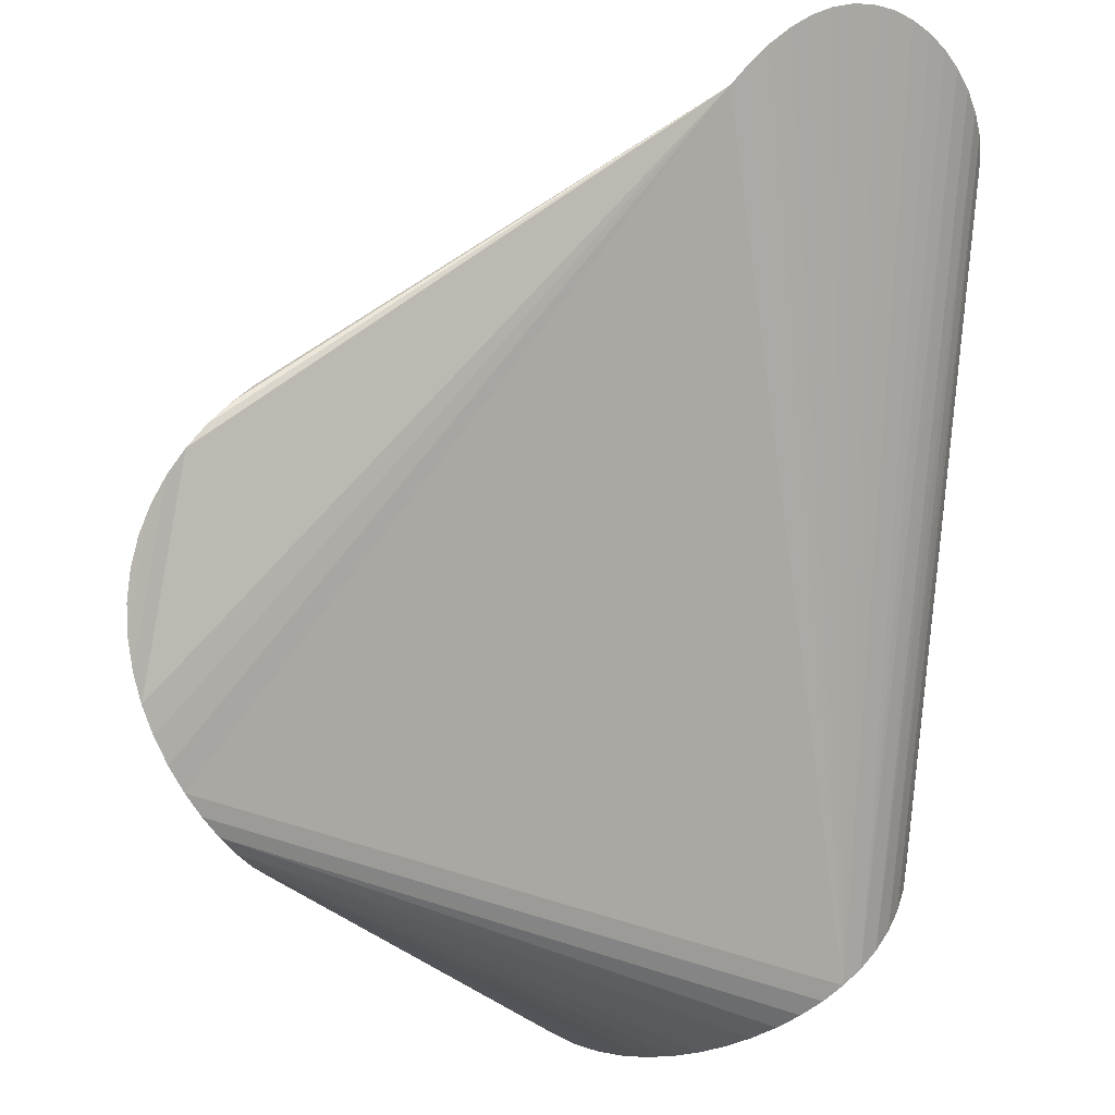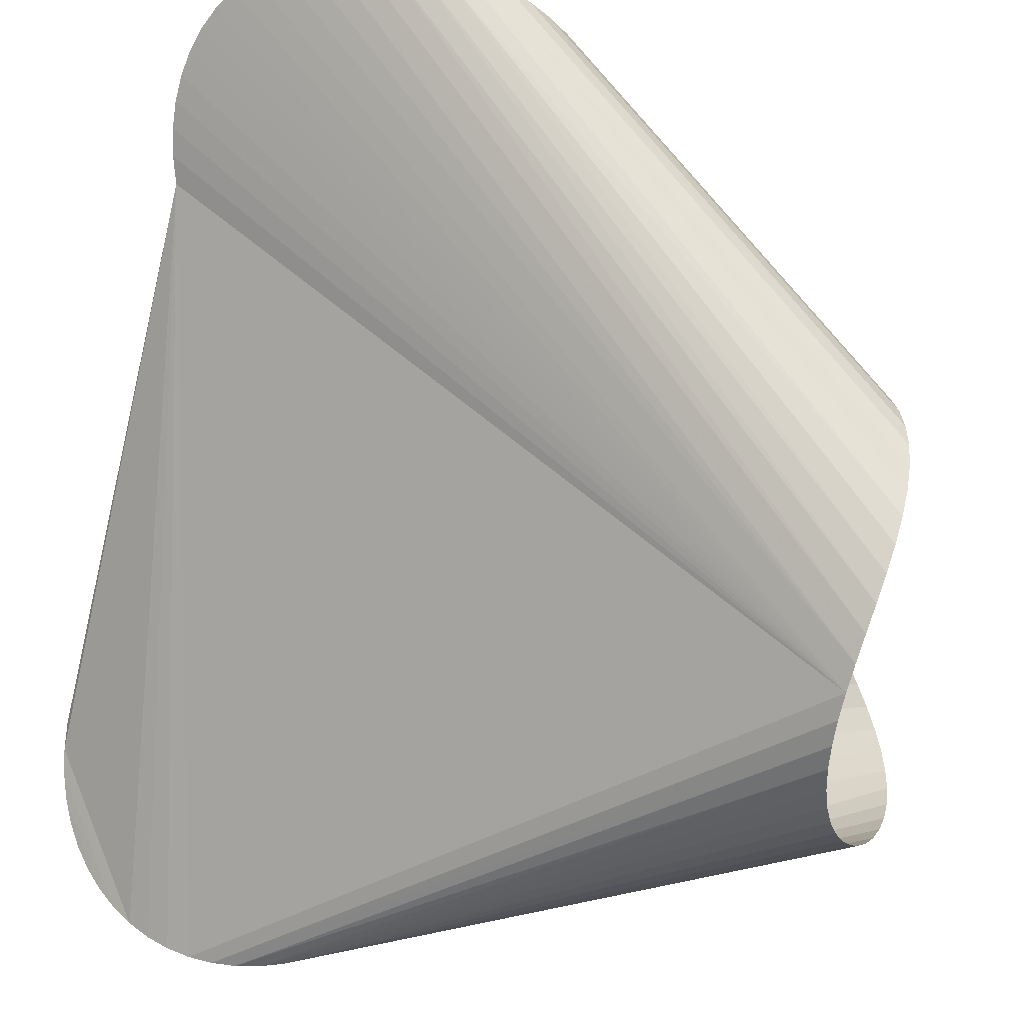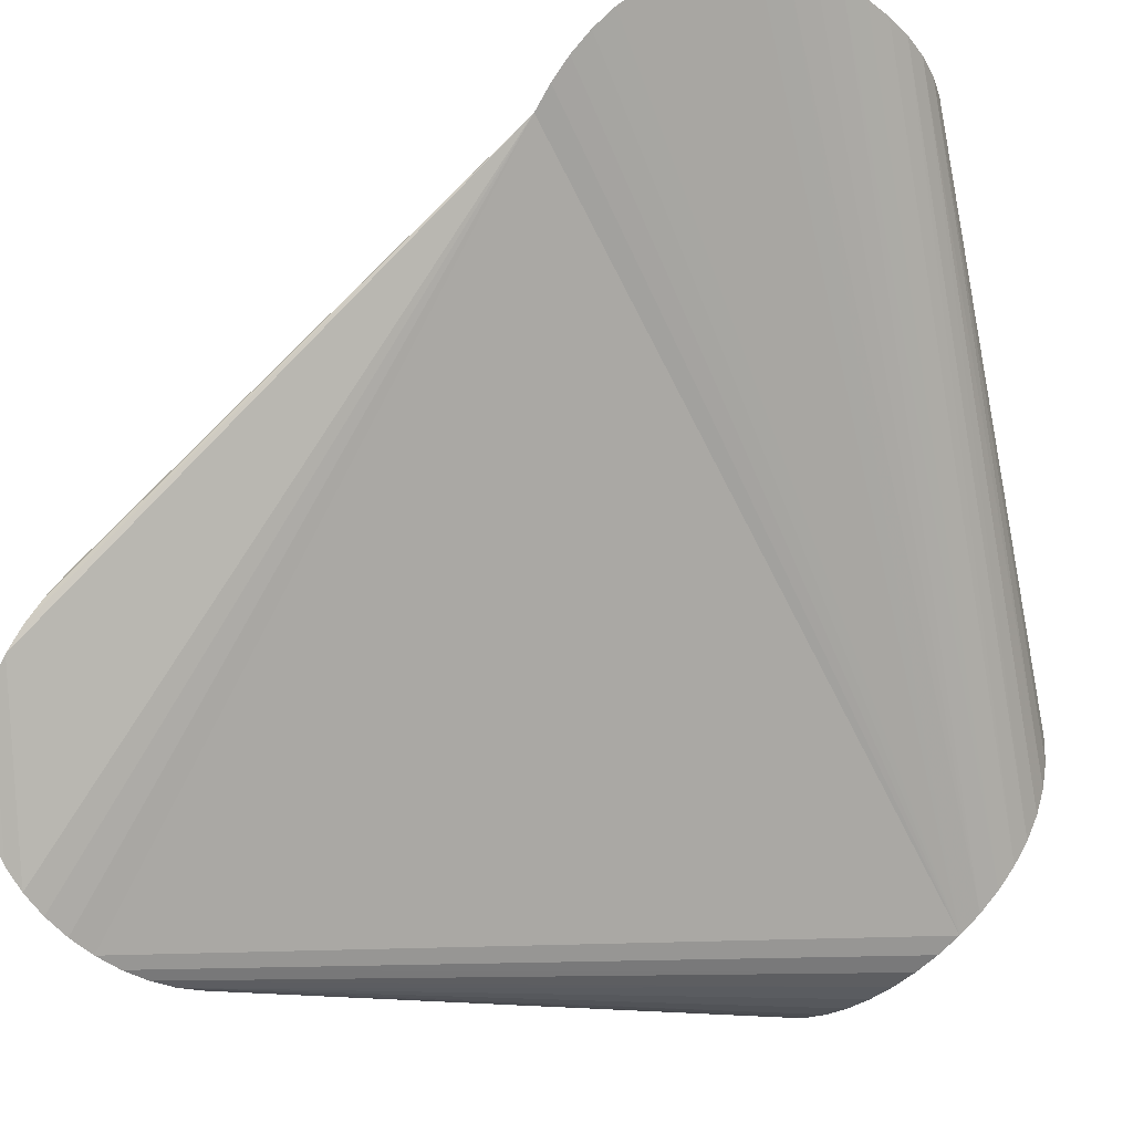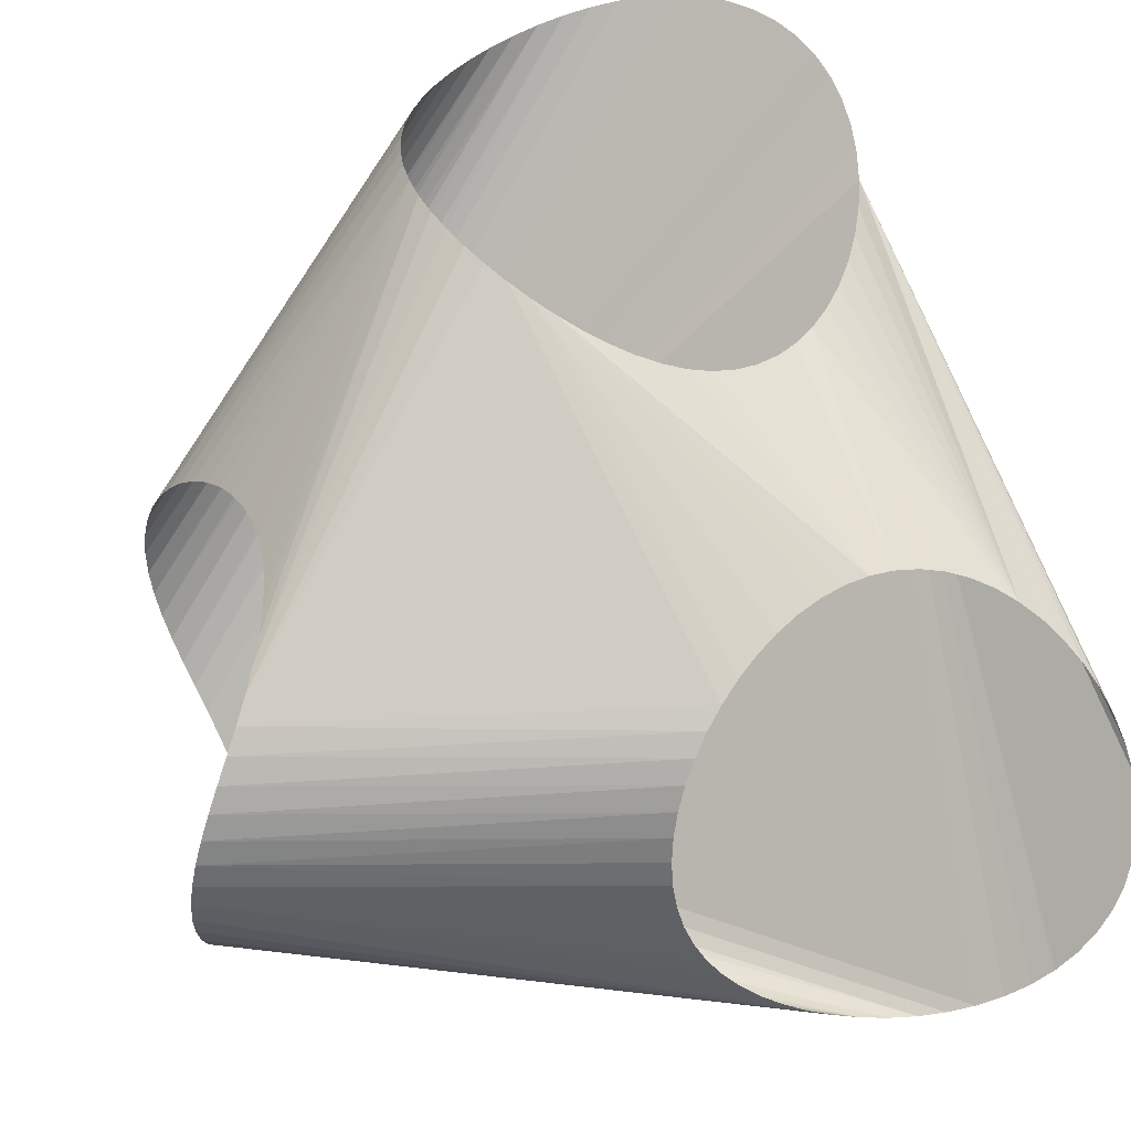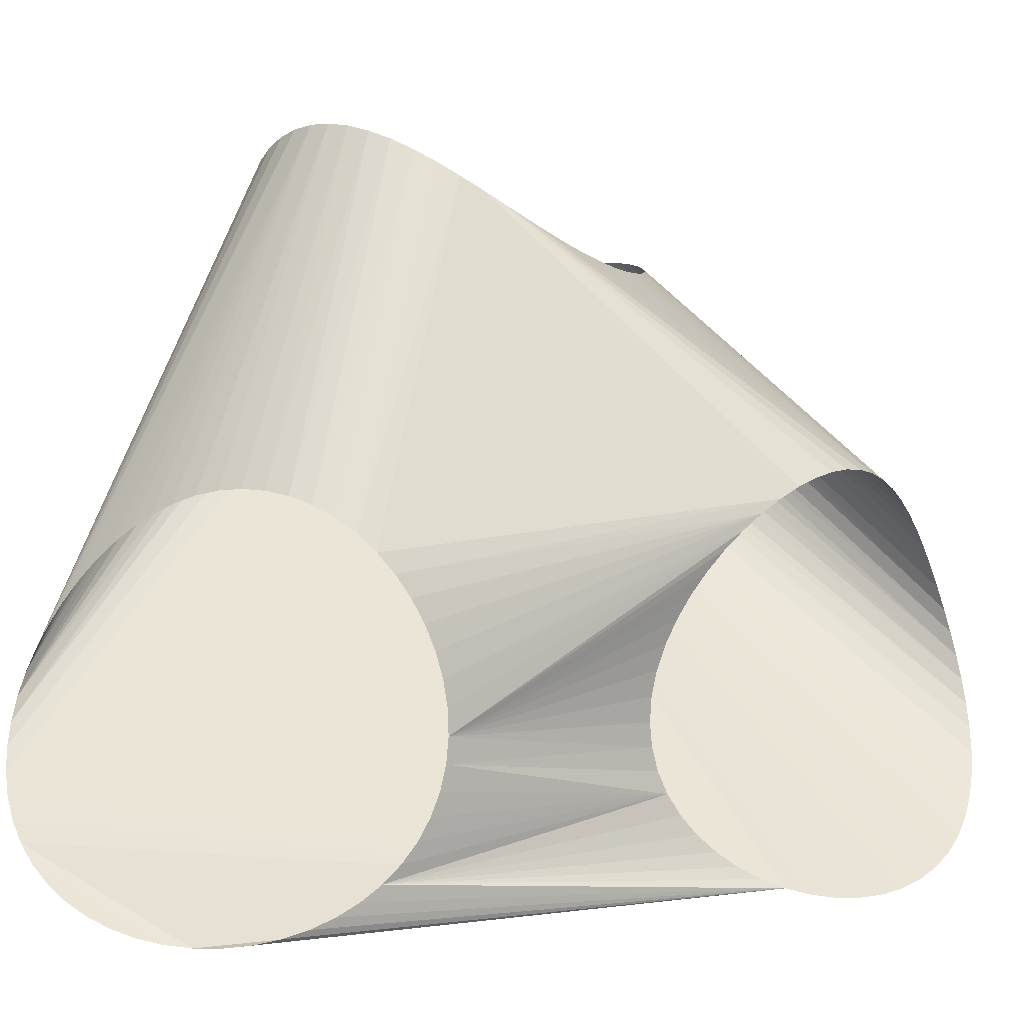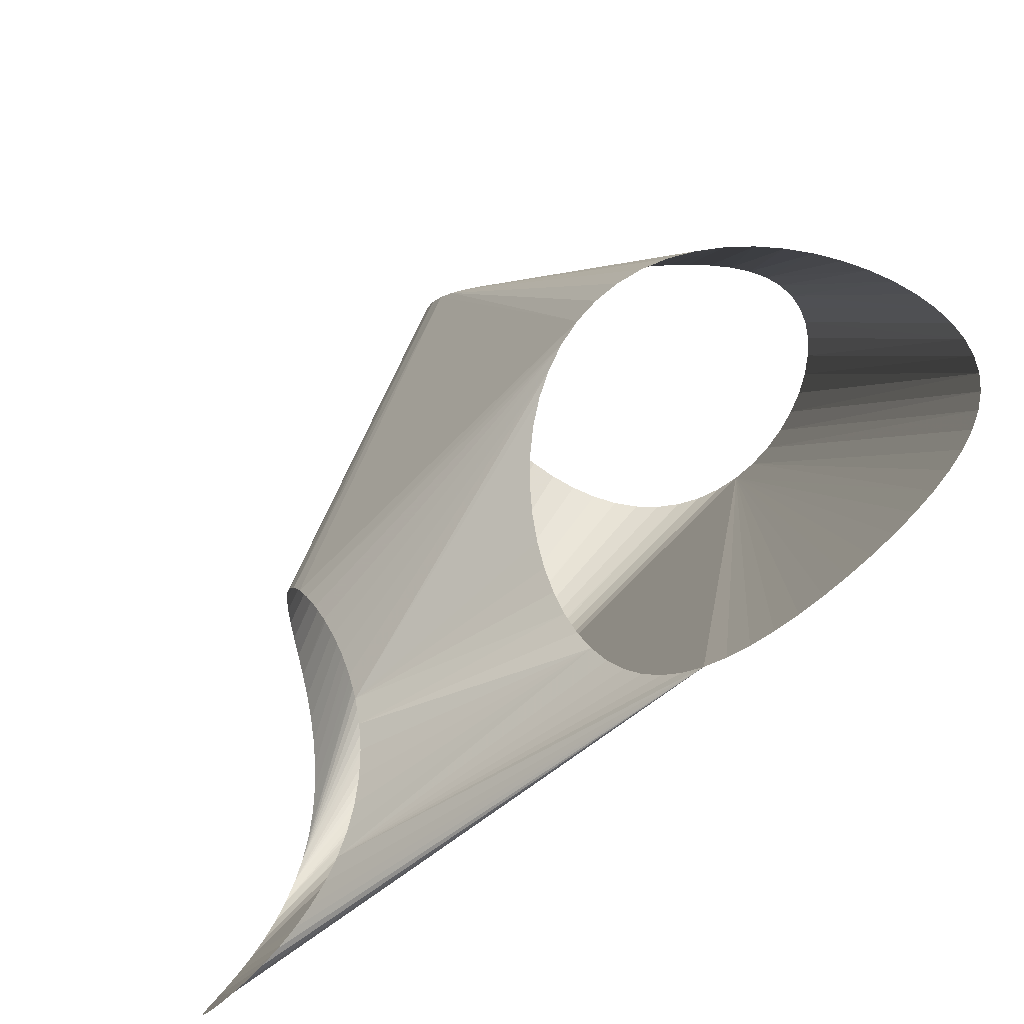
<metadata>
{"format":"obj","ext":"obj","renderer":"f3d","projection":"perspective","resolution":1024,"background":"white","views":[{"elev":-29.6,"azim":168.5,"up":"+Y"},{"elev":-29.9,"azim":-108.0,"up":"+Y"},{"elev":-16.9,"azim":-164.7,"up":"+Y"},{"elev":29.9,"azim":57.7,"up":"+Y"},{"elev":6.0,"azim":115.0,"up":"+Z"},{"elev":55.1,"azim":166.3,"up":"+Y"}]}
</metadata>
<code>
v 27.68 -4.841 -7.512
v 27.52 -3.762 -7.978
v 27.2 -2.672 -8.353
v 26.74 -1.583 -8.63
v 26.15 -0.5092 -8.803
v 25.46 0.5385 -8.864
v 24.7 1.549 -8.806
v 23.88 2.513 -8.624
v 23.05 3.42 -8.315
v 22.22 4.264 -7.876
v 21.43 5.035 -7.308
v 20.71 5.727 -6.614
v 20.07 6.333 -5.8
v 19.53 6.846 -4.875
v 19.1 7.259 -3.85
v 18.78 7.567 -2.741
v 18.59 7.764 -1.565
v 18.5 7.844 -0.3407
v 18.51 7.804 0.9092
v 18.6 7.641 2.162
v 18.76 7.351 3.394
v 18.95 6.936 4.582
v 19.17 6.396 5.703
v 19.4 5.734 6.734
v 19.6 4.957 7.658
v 19.78 4.072 8.455
v 19.91 3.089 9.113
v 20 2.022 9.621
v 20.04 0.8855 9.97
v 20.03 -0.3039 10.16
v 19.99 -1.527 10.19
v 19.92 -2.764 10.06
v 19.85 -3.994 9.78
v 19.78 -5.195 9.361
v 19.74 -6.347 8.814
v 19.75 -7.427 8.153
v 19.83 -8.417 7.393
v 19.98 -9.3 6.551
v 20.22 -10.06 5.642
v 20.56 -10.68 4.682
v 21 -11.16 3.687
v 21.52 -11.48 2.672
v 22.13 -11.65 1.649
v 22.8 -11.66 0.6301
v 23.51 -11.51 -0.3742
v 24.24 -11.21 -1.355
v 24.97 -10.78 -2.304
v 25.66 -10.21 -3.214
v 26.29 -9.524 -4.078
v 26.82 -8.734 -4.891
v 27.25 -7.855 -5.648
v 27.54 -6.903 -6.341
v 27.69 -5.893 -6.964
v 9.357 13.95 -3.049
v 9.603 13.76 -1.905
v 9.777 13.72 -0.7221
v 9.873 13.83 0.4828
v 9.884 14.08 1.692
v 9.804 14.46 2.886
v 9.626 14.94 4.047
v 9.343 15.5 5.157
v 8.949 16.12 6.198
v 8.443 16.76 7.154
v 7.821 17.41 8.01
v 7.087 18.04 8.751
v 6.244 18.64 9.367
v 5.301 19.17 9.848
v 4.269 19.65 10.19
v 3.164 20.05 10.38
v 2.003 20.39 10.42
v 0.8074 20.66 10.31
v -0.3992 20.87 10.06
v -1.592 21.03 9.671
v -2.747 21.17 9.145
v -3.836 21.29 8.496
v -4.837 21.4 7.735
v -5.727 21.53 6.873
v -6.486 21.69 5.925
v -7.096 21.88 4.904
v -7.546 22.12 3.828
v -7.826 22.39 2.71
v -7.934 22.7 1.567
v -7.868 23.05 0.4136
v -7.636 23.4 -0.7339
v -7.245 23.76 -1.861
v -6.709 24.1 -2.954
v -6.044 24.4 -3.998
v -5.269 24.64 -4.982
v -4.403 24.79 -5.893
v -3.467 24.85 -6.721
v -2.482 24.78 -7.455
v -1.469 24.59 -8.087
v -0.4465 24.27 -8.609
v 0.5687 23.81 -9.014
v 1.562 23.22 -9.296
v 2.52 22.52 -9.451
v 3.434 21.71 -9.476
v 4.297 20.83 -9.37
v 5.103 19.89 -9.133
v 5.849 18.93 -8.765
v 6.535 17.97 -8.271
v 7.159 17.05 -7.656
v 7.722 16.2 -6.925
v 8.224 15.45 -6.088
v 8.665 14.81 -5.154
v 9.043 14.3 -4.137
v 9.049 -4.067 26.47
v 9.374 -2.927 26.5
v 9.609 -1.76 26.38
v 9.748 -0.5825 26.12
v 9.784 0.5891 25.73
v 9.713 1.739 25.23
v 9.529 2.851 24.65
v 9.228 3.911 24
v 8.808 4.903 23.33
v 8.268 5.815 22.65
v 7.608 6.634 21.99
v 6.834 7.349 21.38
v 5.951 7.95 20.83
v 4.969 8.429 20.36
v 3.901 8.78 19.99
v 2.762 8.996 19.71
v 1.571 9.076 19.52
v 0.3466 9.018 19.42
v -0.8882 8.822 19.39
v -2.11 8.491 19.42
v -3.296 8.028 19.5
v -4.422 7.441 19.59
v -5.466 6.736 19.69
v -6.406 5.923 19.77
v -7.224 5.013 19.82
v -7.904 4.019 19.83
v -8.433 2.954 19.78
v -8.801 1.833 19.67
v -9.005 0.672 19.5
v -9.042 -0.5127 19.29
v -8.915 -1.704 19.04
v -8.631 -2.886 18.77
v -8.199 -4.04 18.49
v -7.631 -5.15 18.23
v -6.943 -6.201 18.01
v -6.15 -7.176 17.85
v -5.271 -8.063 17.77
v -4.324 -8.847 17.79
v -3.327 -9.518 17.92
v -2.297 -10.07 18.17
v -1.251 -10.48 18.54
v -0.2039 -10.76 19.03
v 0.8309 -10.9 19.62
v 1.842 -10.9 20.3
v 2.818 -10.75 21.05
v 3.752 -10.47 21.85
v 4.637 -10.05 22.66
v 5.467 -9.5 23.46
v 6.236 -8.83 24.21
v 6.942 -8.05 24.9
v 7.581 -7.17 25.48
v 8.147 -6.204 25.95
v 8.638 -5.165 26.28
f 1 2 53
f 2 3 53
f 3 52 53
f 3 4 52
f 4 51 52
f 4 50 51
f 4 5 50
f 5 50 100
f 5 6 100
f 6 7 100
f 7 8 100
f 8 9 100
f 9 10 100
f 10 11 100
f 11 12 100
f 12 100 101
f 12 101 102
f 12 102 103
f 12 103 104
f 12 104 105
f 12 105 106
f 12 13 106
f 13 14 106
f 14 15 106
f 15 16 106
f 16 17 106
f 17 54 106
f 17 54 55
f 17 18 55
f 18 55 56
f 18 56 57
f 18 57 58
f 18 58 59
f 18 59 60
f 18 60 61
f 18 61 62
f 18 62 63
f 18 63 64
f 18 19 64
f 19 20 64
f 49 50 100
f 48 49 100
f 47 48 100
f 20 64 65
f 20 21 65
f 21 22 65
f 22 23 65
f 23 24 65
f 24 65 66
f 47 100 143
f 47 143 144
f 46 47 144
f 46 144 145
f 45 46 145
f 45 145 146
f 44 45 146
f 44 146 147
f 44 147 148
f 44 148 149
f 43 44 149
f 43 149 150
f 43 150 151
f 43 151 152
f 43 152 153
f 43 153 154
f 42 43 154
f 42 154 155
f 42 155 156
f 42 156 157
f 42 157 158
f 42 158 159
f 41 42 159
f 40 41 159
f 39 40 159
f 38 39 159
f 38 107 159
f 37 38 107
f 36 37 107
f 35 36 107
f 34 35 107
f 34 107 108
f 33 34 108
f 32 33 108
f 32 108 109
f 31 32 109
f 30 31 109
f 30 109 110
f 29 30 110
f 29 110 111
f 28 29 111
f 28 111 112
f 27 28 112
f 27 112 113
f 26 27 113
f 26 113 114
f 25 26 114
f 25 66 114
f 24 25 66
f 99 100 143
f 98 99 143
f 66 114 115
f 66 67 115
f 67 68 115
f 68 69 115
f 69 115 116
f 69 70 116
f 97 98 143
f 96 97 143
f 95 96 143
f 94 95 143
f 93 94 143
f 92 93 143
f 91 92 143
f 90 91 143
f 90 142 143
f 89 90 142
f 88 89 142
f 88 141 142
f 87 88 141
f 86 87 141
f 86 140 141
f 70 71 116
f 71 116 117
f 71 117 118
f 71 72 118
f 72 118 119
f 72 119 120
f 72 120 121
f 72 121 122
f 72 122 123
f 72 123 124
f 72 124 125
f 72 125 126
f 72 73 126
f 73 126 127
f 73 127 128
f 85 86 140
f 85 139 140
f 84 85 139
f 84 138 139
f 84 137 138
f 83 84 137
f 83 136 137
f 82 83 136
f 82 135 136
f 82 134 135
f 81 82 134
f 81 133 134
f 80 81 133
f 80 132 133
f 79 80 132
f 78 79 132
f 78 131 132
f 77 78 131
f 73 74 128
f 74 128 129
f 74 75 129
f 75 129 130
f 75 76 130
f 76 77 130
f 77 130 131

</code>
